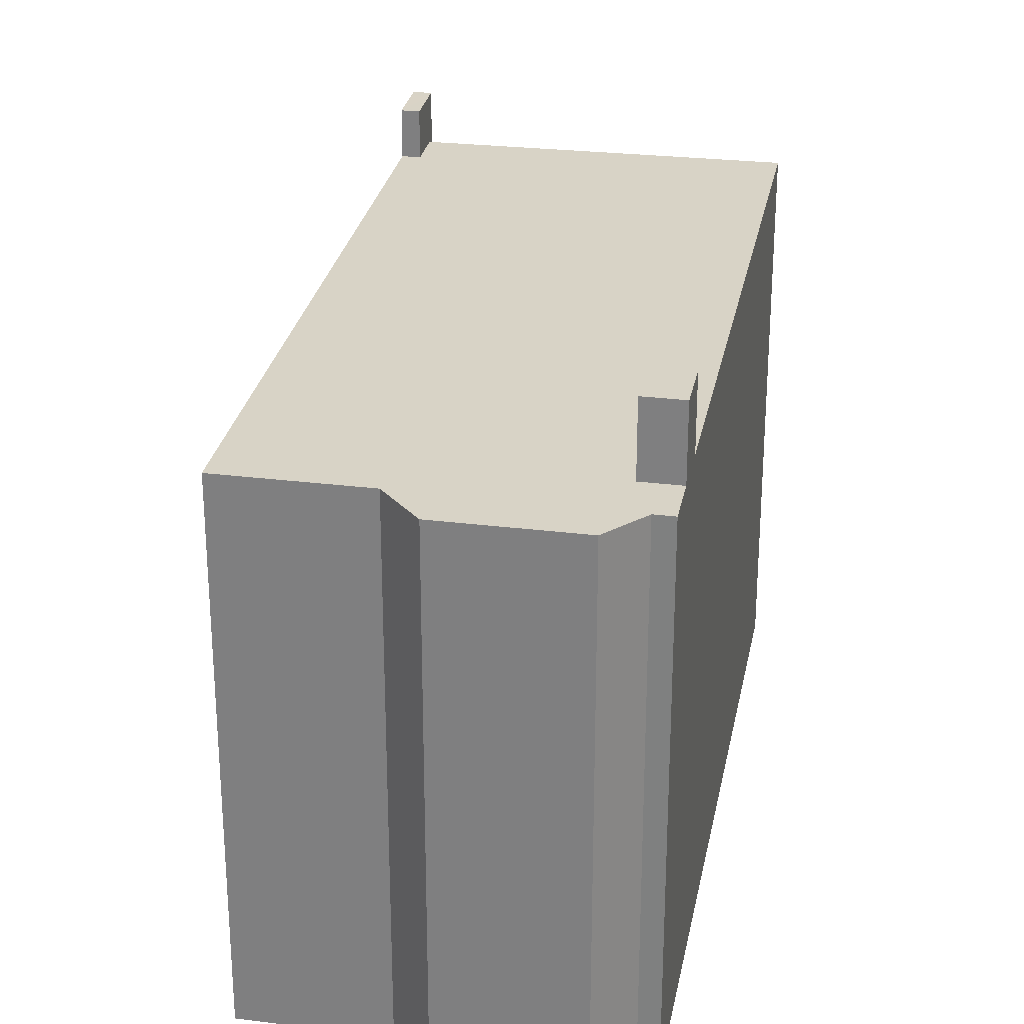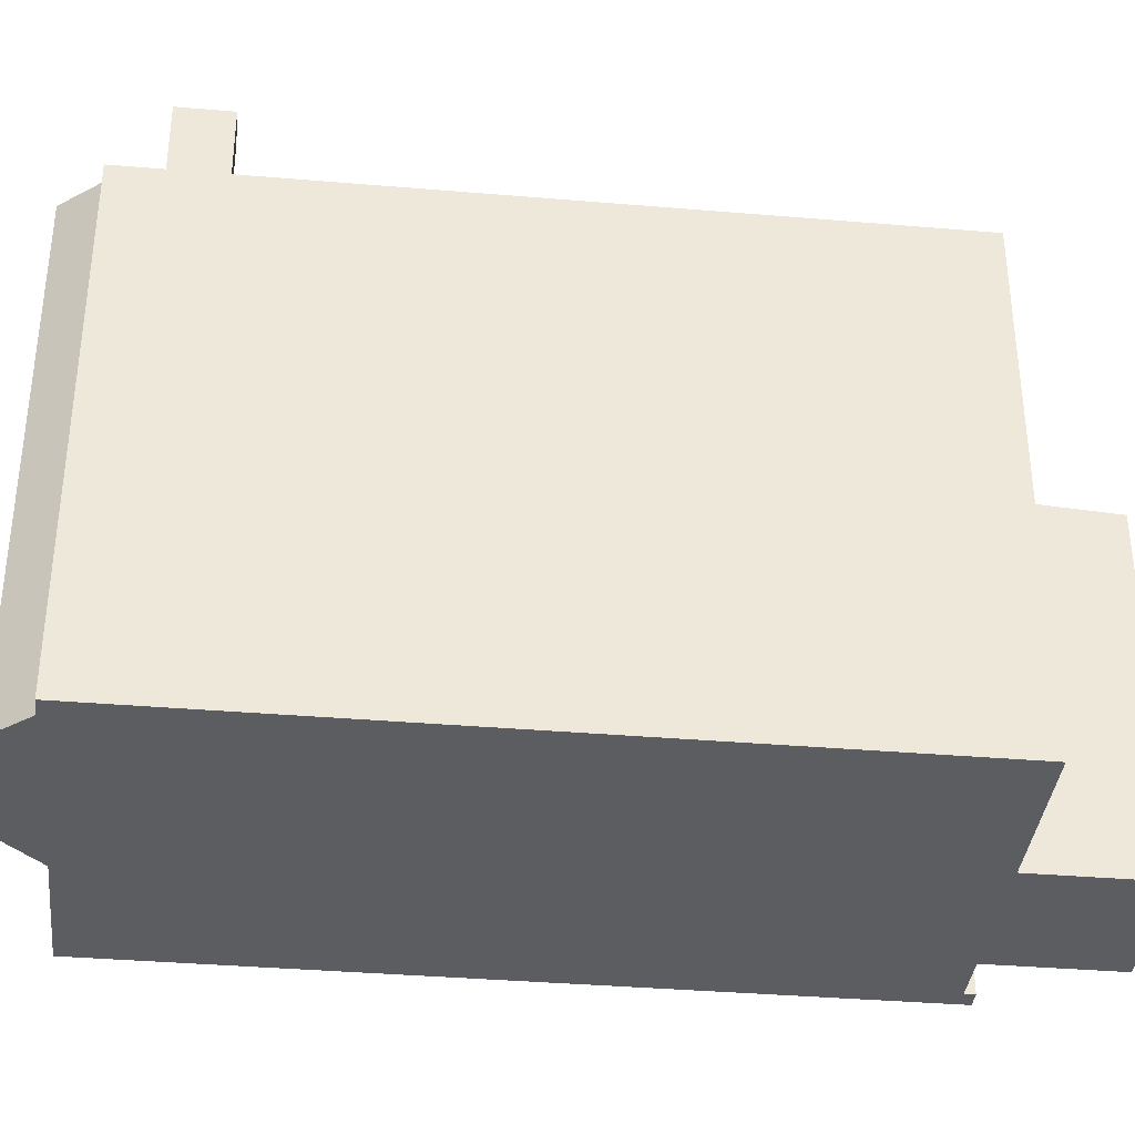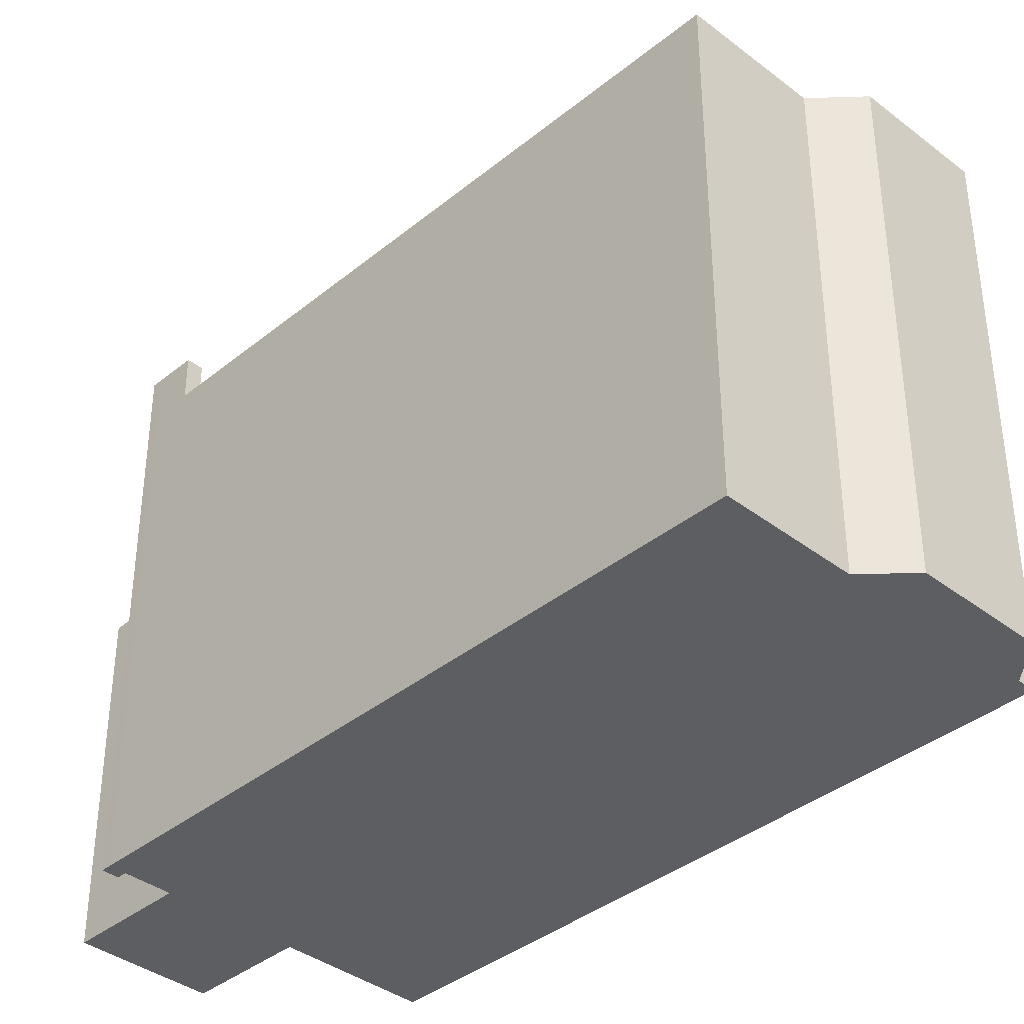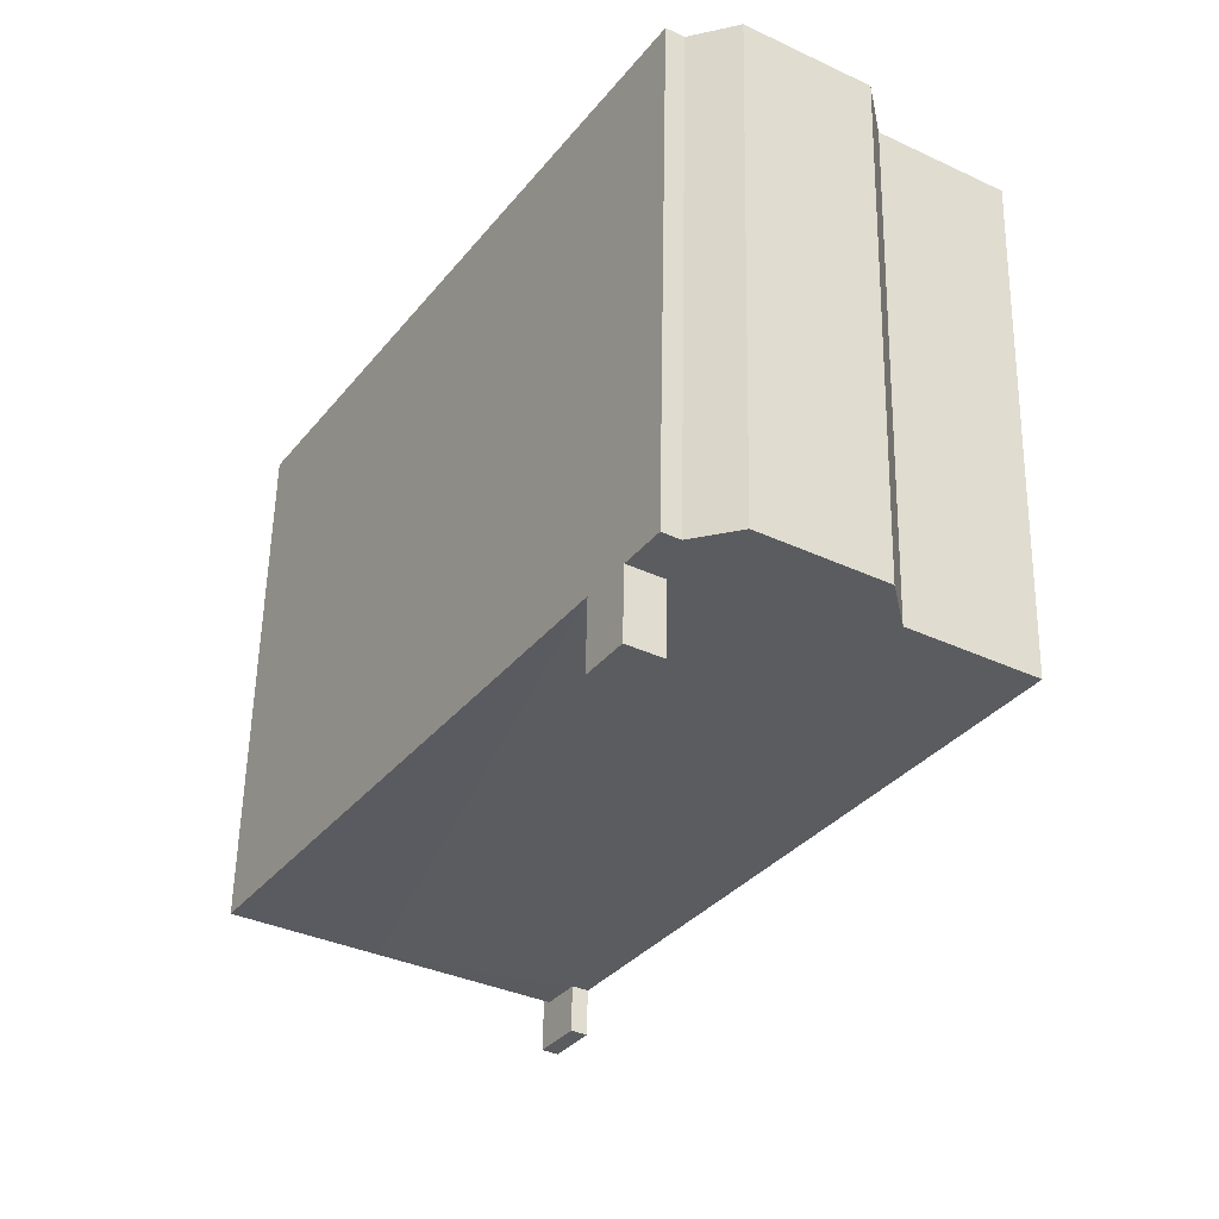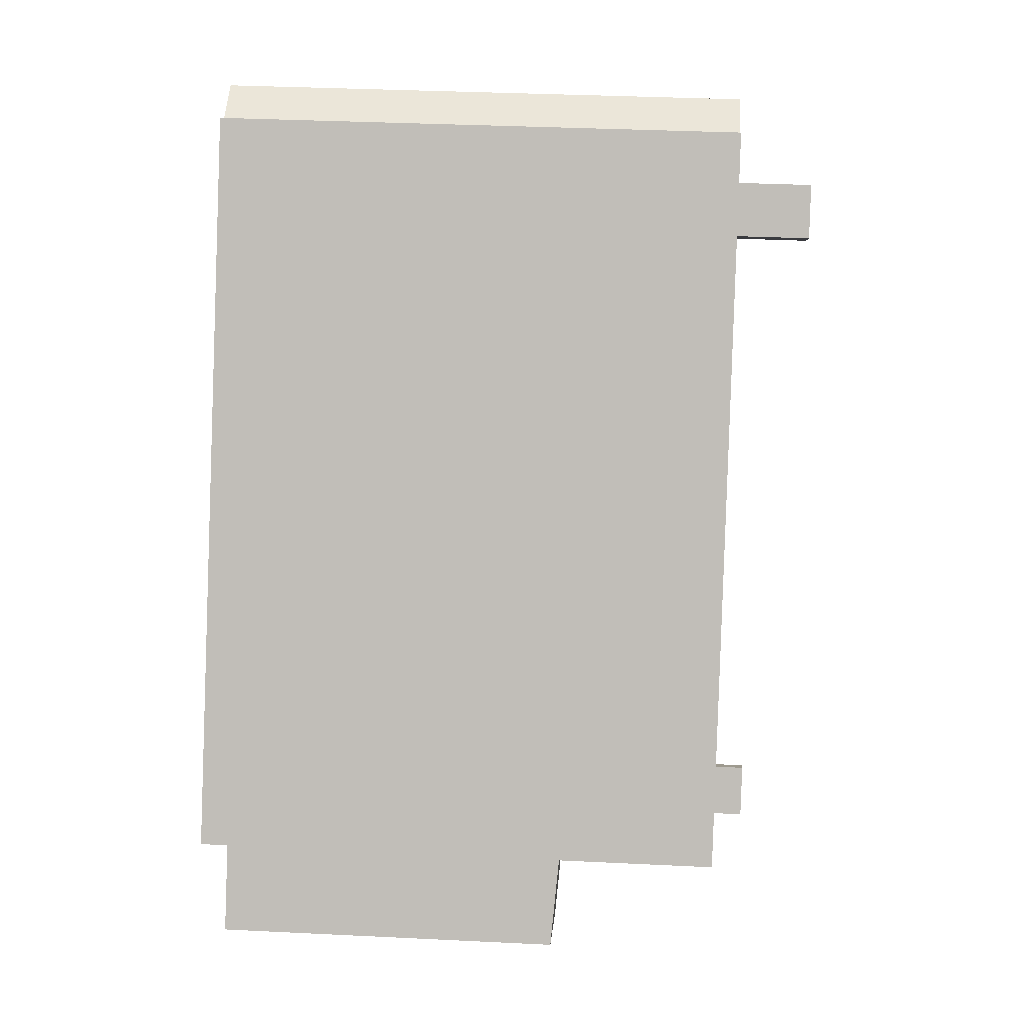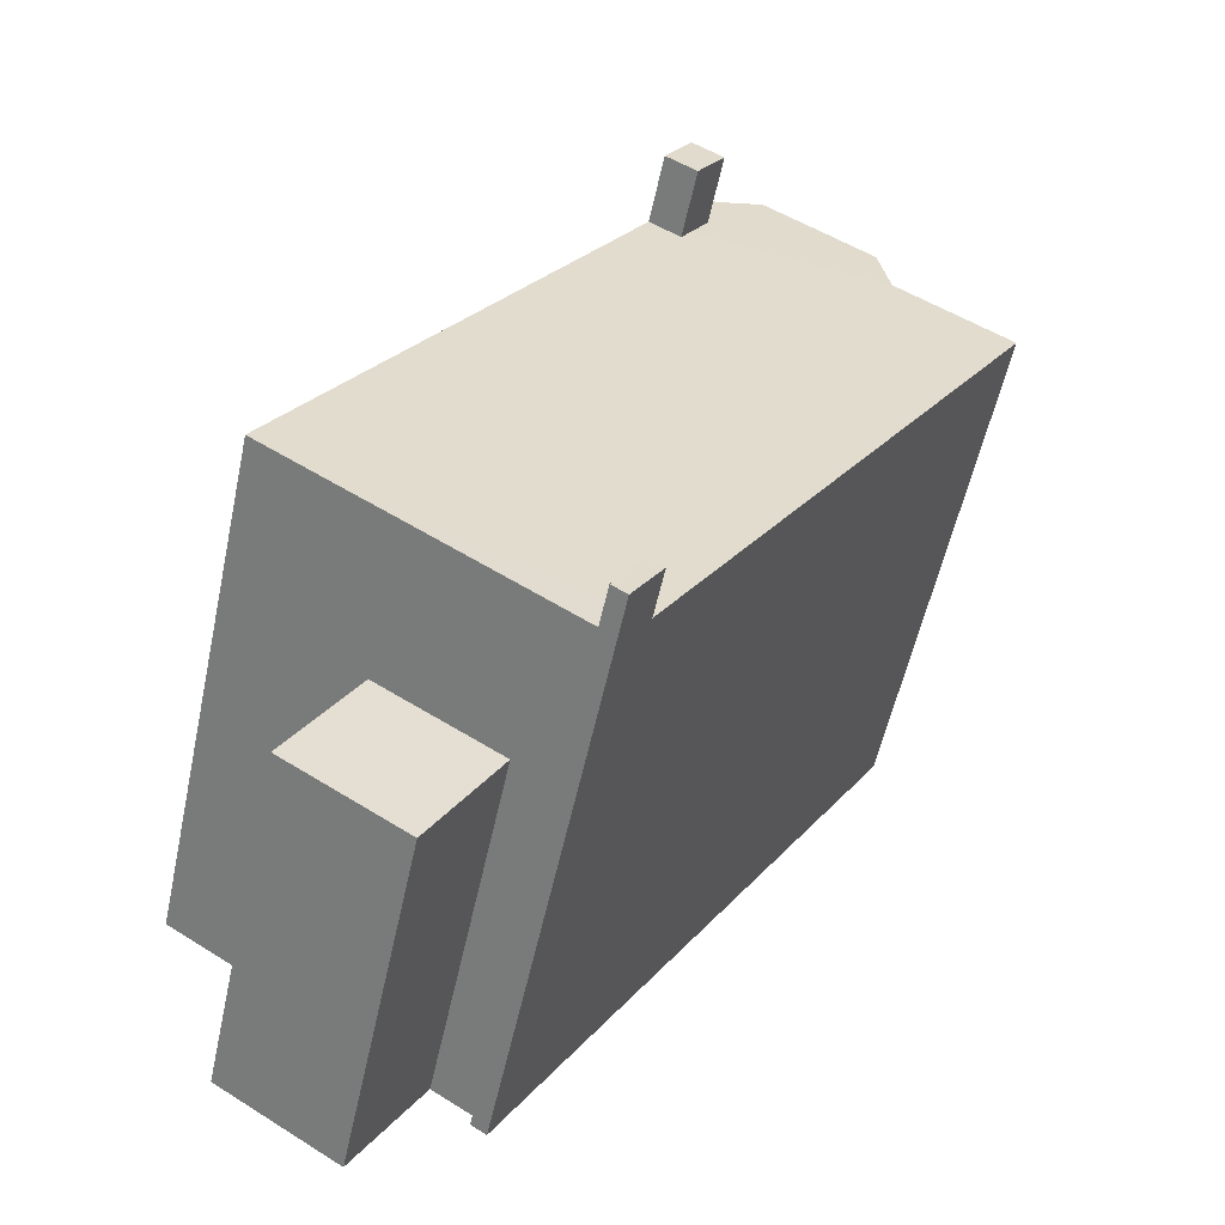
<metadata>
{"format":"obj","ext":"obj","renderer":"f3d","projection":"perspective","resolution":1024,"background":"white","views":[{"elev":28.2,"azim":-21.3,"up":"+Y"},{"elev":-36.9,"azim":51.8,"up":"+Y"},{"elev":-38.1,"azim":-76.2,"up":"+Y"},{"elev":56.3,"azim":-178.9,"up":"+Z"},{"elev":35.3,"azim":93.7,"up":"+Z"},{"elev":-56.2,"azim":167.8,"up":"+Z"}]}
</metadata>
<code>
v 0.7299 5.711 -7.918
v 2.033 5.716 -7.944
v 1.107 5.709 -8.522
v -7.697 5.757 4.86
v -5.14 5.757 6.456
v 0.2726 5.71 -7.909
v 0.6405 5.712 -7.775
v 4.644 5.736 -6.315
v 0.7299 5.711 -7.918
v 0.7299 5.711 -7.918
v 4.644 5.736 -6.315
v 2.033 5.716 -7.944
v -5.14 5.757 6.456
v -4.889 5.757 7.686
v -1.361 5.757 8.88
v -4.889 5.757 7.686
v -2.429 5.757 9.221
v -1.361 5.757 8.88
v 0.1756 5.757 7.213
v 0.5976 5.712 -7.706
v 0.2726 5.71 -7.909
v 0.1756 5.757 7.213
v 4.644 5.736 -6.315
v 0.5976 5.712 -7.706
v 0.5976 5.712 -7.706
v 4.644 5.736 -6.315
v 0.6405 5.712 -7.775
v -5.14 5.757 6.456
v -1.361 5.757 8.88
v -0.4314 5.757 8.186
v -1.361 5.757 8.88
v -1.003 5.757 9.103
v -0.4314 5.757 8.186
v -5.14 5.757 6.456
v -1.136 5.757 7.746
v -0.724 5.757 7.085
v -5.14 5.757 6.456
v -0.4314 5.757 8.186
v -1.136 5.757 7.746
v -5.14 5.757 6.456
v -0.724 5.757 7.085
v 0.2726 5.71 -7.909
v -0.5294 5.756 6.773
v 0.1756 5.757 7.213
v 0.2726 5.71 -7.909
v -0.724 5.757 7.085
v -0.5294 5.756 6.773
v 0.2726 5.71 -7.909
v 0.1756 5.757 7.213
v 7.505 5.757 -4.529
v 4.644 5.736 -6.315
v 2.033 2.342 -7.944
v 4.644 2.342 -6.315
v 3.491 2.161 -10.28
v 3.491 2.161 -10.28
v 4.644 2.342 -6.315
v 6.102 2.162 -8.65
v -1.136 7.311 7.746
v 0.1756 7.31 7.213
v -0.5294 7.311 6.773
v -1.136 7.311 7.746
v -0.4314 7.311 8.186
v 0.1756 7.31 7.213
v 0.2726 6.738 -7.909
v 1.107 6.738 -8.522
v 0.7816 6.739 -8.725
v 0.7816 6.739 -8.725
v 1.107 6.738 -8.522
v 0.9016 6.738 -8.917
v 0.9016 6.738 -8.917
v 1.107 6.738 -8.522
v 1.227 6.738 -8.714
v 0.2726 6.738 -7.909
v 0.5976 6.738 -7.706
v 1.107 6.738 -8.522
v -4.889 -5.607 7.686
v -2.429 -5.607 9.221
v -2.429 5.757 9.221
v -4.889 5.757 7.686
v -2.429 -5.607 9.221
v -1.361 -5.607 8.88
v -1.361 5.757 8.88
v -2.429 5.757 9.221
v -1.361 -5.607 8.88
v -1.003 -5.607 9.103
v -1.003 5.757 9.103
v -1.361 5.757 8.88
v -1.003 -5.607 9.103
v -0.4314 -5.607 8.186
v -0.4314 5.757 8.186
v -1.003 5.757 9.103
v -0.4314 -5.607 8.186
v 0.1756 -5.607 7.213
v 0.1756 5.757 7.213
v -0.4314 5.757 8.186
v 3.84 -5.607 1.342
v 7.505 -5.607 -4.529
v 7.505 5.757 -4.529
v 0.1756 5.757 7.213
v 0.1756 -5.607 7.213
v 3.84 -5.607 1.342
v 0.1756 5.757 7.213
v 3.84 -5.607 1.342
v 7.505 5.757 -4.529
v -0.4314 5.757 8.186
v 0.1756 5.757 7.213
v 0.1756 7.31 7.213
v -0.4314 7.311 8.186
v 4.644 5.736 -6.315
v 6.074 -5.607 -5.422
v 4.644 2.342 -6.315
v 4.644 2.342 -6.315
v 6.074 -5.607 -5.422
v 4.644 -5.607 -6.315
v 6.074 -5.607 -5.422
v 7.505 5.757 -4.529
v 7.505 -5.607 -4.529
v 4.644 5.736 -6.315
v 7.505 5.757 -4.529
v 6.074 -5.607 -5.422
v 2.033 5.716 -7.944
v 4.644 5.736 -6.315
v 4.644 2.342 -6.315
v 2.033 2.342 -7.944
v 1.107 5.709 -8.522
v 2.033 2.342 -7.944
v 2.033 -5.607 -7.944
v 1.107 -5.607 -8.522
v 1.107 5.709 -8.522
v 2.033 5.716 -7.944
v 2.033 2.342 -7.944
v 0.2726 5.71 -7.909
v 0.7816 5.707 -8.725
v 0.7816 -5.607 -8.725
v 0.2726 -5.607 -7.909
v -7.697 5.757 4.86
v 0.2726 5.71 -7.909
v 0.2726 -5.607 -7.909
v -7.697 -5.607 4.86
v 0.7816 6.739 -8.725
v 0.8416 -5.607 -8.821
v 0.7816 5.707 -8.725
v 0.7816 5.707 -8.725
v 0.8416 -5.607 -8.821
v 0.7816 -5.607 -8.725
v 0.8416 -5.607 -8.821
v 0.9016 6.738 -8.917
v 0.9016 -5.607 -8.917
v 0.7816 6.739 -8.725
v 0.9016 6.738 -8.917
v 0.8416 -5.607 -8.821
v 0.2726 6.738 -7.909
v 0.7816 6.739 -8.725
v 0.7816 5.707 -8.725
v 0.2726 5.71 -7.909
v -6.419 -5.607 5.658
v -5.14 -5.607 6.456
v -5.14 5.757 6.456
v -7.697 5.757 4.86
v -7.697 -5.607 4.86
v -6.419 -5.607 5.658
v -7.697 5.757 4.86
v -6.419 -5.607 5.658
v -5.14 5.757 6.456
v -5.14 -5.607 6.456
v -4.889 -5.607 7.686
v -4.889 5.757 7.686
v -5.14 5.757 6.456
v 5.373 -5.607 -7.483
v 6.102 -5.607 -8.65
v 6.102 2.162 -8.65
v 4.644 2.342 -6.315
v 4.644 -5.607 -6.315
v 5.373 -5.607 -7.483
v 4.644 2.342 -6.315
v 5.373 -5.607 -7.483
v 6.102 2.162 -8.65
v 3.491 2.161 -10.28
v 6.102 2.162 -8.65
v 6.102 -5.607 -8.65
v 3.491 -5.607 -10.28
v 2.033 2.342 -7.944
v 3.491 2.161 -10.28
v 3.491 -5.607 -10.28
v 2.033 -5.607 -7.944
v -1.136 5.757 7.746
v -0.4314 5.757 8.186
v -0.4314 7.311 8.186
v -1.136 7.311 7.746
v -0.5294 7.311 6.773
v 0.1756 7.31 7.213
v 0.1756 5.757 7.213
v -0.5294 5.756 6.773
v -1.136 7.311 7.746
v -0.724 5.757 7.085
v -1.136 5.757 7.746
v -0.724 5.757 7.085
v -0.5294 7.311 6.773
v -0.5294 5.756 6.773
v -1.136 7.311 7.746
v -0.5294 7.311 6.773
v -0.724 5.757 7.085
v 1.167 -5.607 -8.618
v 1.227 -5.607 -8.714
v 1.227 6.738 -8.714
v 1.107 6.738 -8.522
v 1.167 -5.607 -8.618
v 1.227 6.738 -8.714
v 1.107 6.738 -8.522
v 1.107 5.709 -8.522
v 1.167 -5.607 -8.618
v 1.107 5.709 -8.522
v 1.107 -5.607 -8.522
v 1.167 -5.607 -8.618
v 0.7299 5.711 -7.918
v 1.107 5.709 -8.522
v 1.107 6.738 -8.522
v 0.5976 6.738 -7.706
v 0.7299 5.711 -7.918
v 1.107 6.738 -8.522
v 0.5976 6.738 -7.706
v 0.5976 5.712 -7.706
v 0.6405 5.712 -7.775
v 0.5976 6.738 -7.706
v 0.6405 5.712 -7.775
v 0.7299 5.711 -7.918
v 0.9016 6.738 -8.917
v 1.227 6.738 -8.714
v 1.227 -5.607 -8.714
v 0.9016 -5.607 -8.917
v 0.2726 5.71 -7.909
v 0.5976 5.712 -7.706
v 0.5976 6.738 -7.706
v 0.2726 6.738 -7.909
v 0.7816 -5.607 -8.725
v 0.8416 -5.607 -8.821
v 0.9016 -5.607 -8.917
v 1.227 -5.607 -8.714
v 1.167 -5.607 -8.618
v 1.107 -5.607 -8.522
v 2.033 -5.607 -7.944
v 3.491 -5.607 -10.28
v 6.102 -5.607 -8.65
v 5.373 -5.607 -7.483
v 4.644 -5.607 -6.315
v 6.074 -5.607 -5.422
v 7.505 -5.607 -4.529
v 3.84 -5.607 1.342
v 0.1756 -5.607 7.213
v -0.4314 -5.607 8.186
v -1.003 -5.607 9.103
v -1.361 -5.607 8.88
v -2.429 -5.607 9.221
v -4.889 -5.607 7.686
v -5.14 -5.607 6.456
v -6.419 -5.607 5.658
v -7.697 -5.607 4.86
v 0.2726 -5.607 -7.909
g CDNNDG02_0013840
f 1 2 3
f 4 5 6
f 7 8 9
f 10 11 12
f 13 14 15
f 16 17 18
f 19 20 21
f 22 23 24
f 25 26 27
f 28 29 30
f 31 32 33
f 34 35 36
f 37 38 39
f 40 41 42
f 43 44 45
f 46 47 48
f 49 50 51
f 52 53 54
f 55 56 57
f 58 59 60
f 61 62 63
f 64 65 66
f 67 68 69
f 70 71 72
f 73 74 75
f 76 78 79
f 78 76 77
f 80 82 83
f 80 81 82
f 87 84 86
f 86 84 85
f 89 90 88
f 88 90 91
f 93 94 92
f 92 94 95
f 96 97 98
f 99 100 101
f 102 103 104
f 108 105 107
f 106 107 105
f 109 110 111
f 112 113 114
f 115 116 117
f 118 119 120
f 124 121 123
f 122 123 121
f 126 127 128
f 125 126 128
f 129 130 131
f 133 134 135
f 132 133 135
f 137 138 139
f 136 137 139
f 140 141 142
f 143 144 145
f 146 147 148
f 149 150 151
f 155 152 153
f 154 155 153
f 156 157 158
f 159 160 161
f 162 163 164
f 167 168 166
f 165 166 168
f 169 170 171
f 172 173 174
f 175 176 177
f 178 180 181
f 178 179 180
f 183 184 185
f 182 183 185
f 189 186 188
f 188 186 187
f 190 192 193
f 190 191 192
f 194 195 196
f 197 198 199
f 200 201 202
f 203 204 205
f 206 207 208
f 209 210 211
f 212 213 214
f 215 216 217
f 218 219 220
f 221 222 223
f 224 225 226
f 229 227 228
f 227 229 230
f 232 233 234
f 231 232 234
f 258 248 257
f 250 255 249
f 239 236 238
f 236 237 238
f 258 235 240
f 244 242 243
f 240 241 258
f 239 240 236
f 240 235 236
f 241 245 258
f 256 257 248
f 245 246 248
f 255 256 248
f 244 241 242
f 245 241 244
f 246 247 248
f 249 255 248
f 248 258 245
f 254 255 252
f 250 251 252
f 255 250 252
f 252 253 254

</code>
